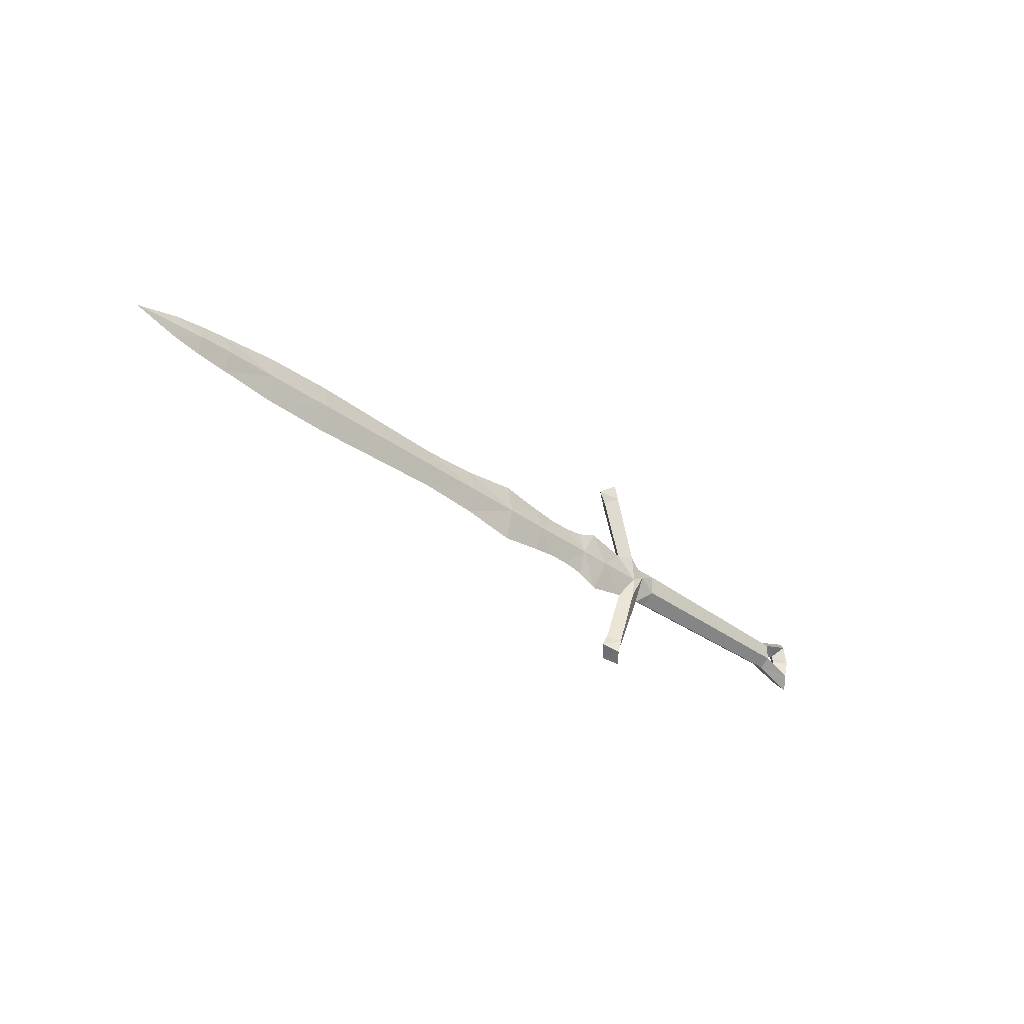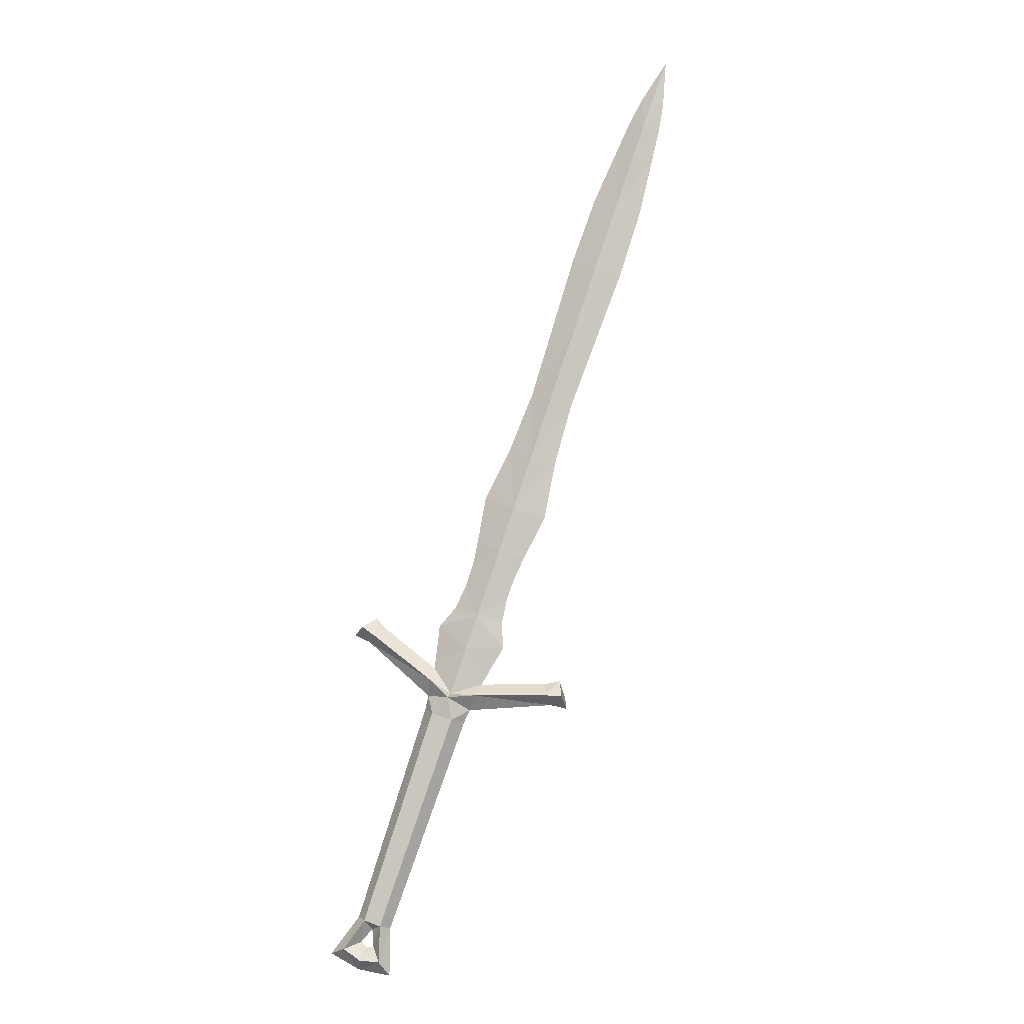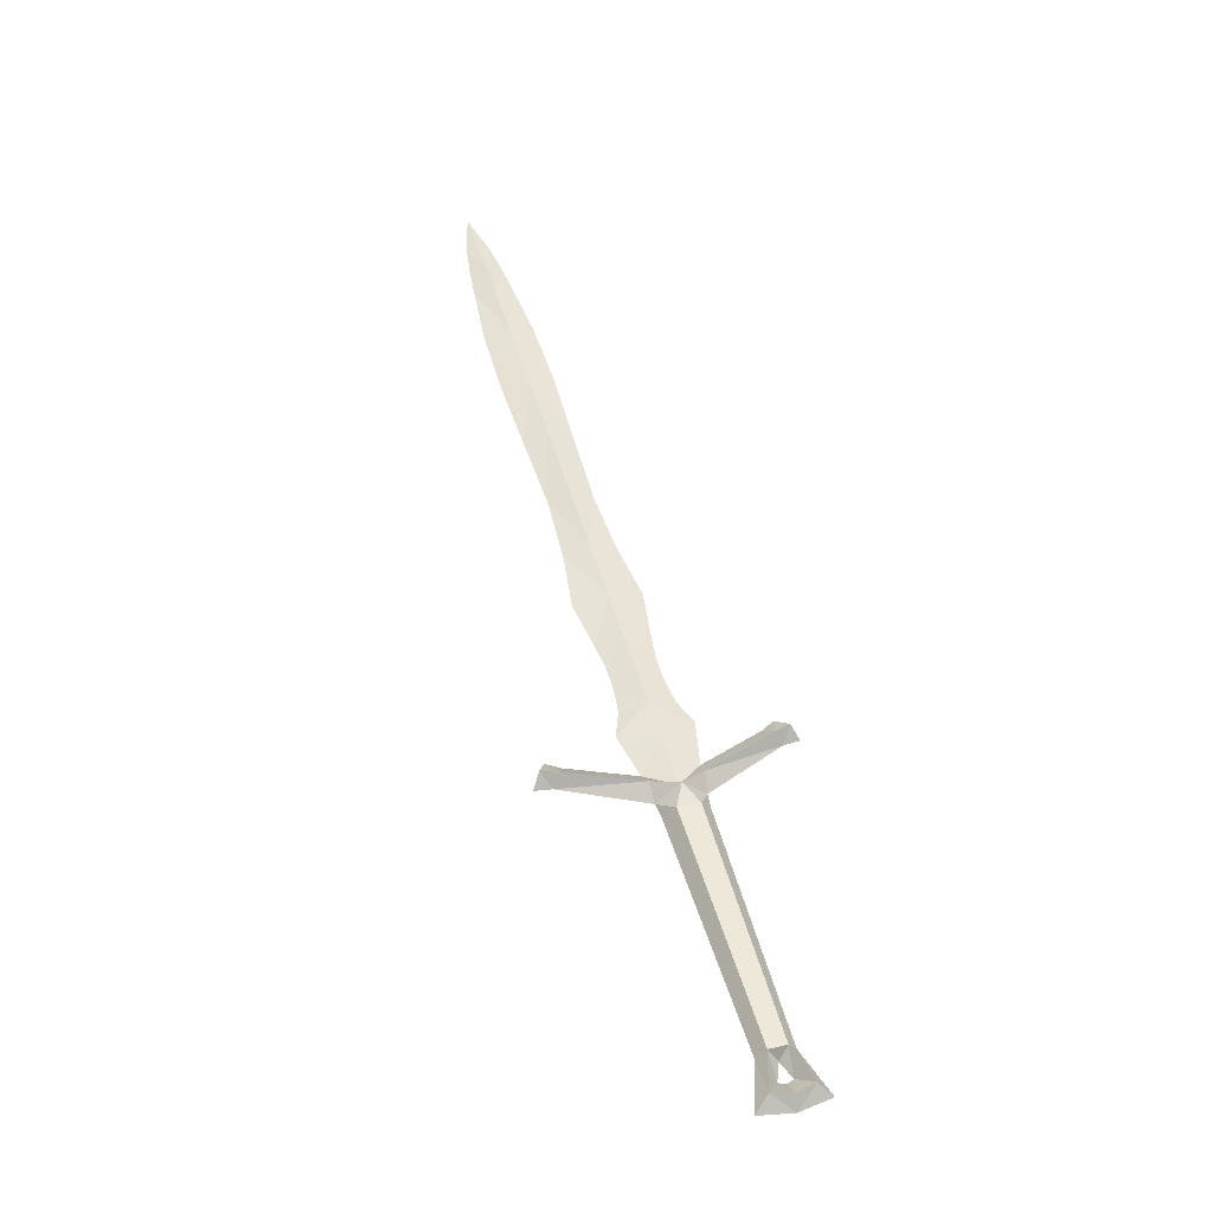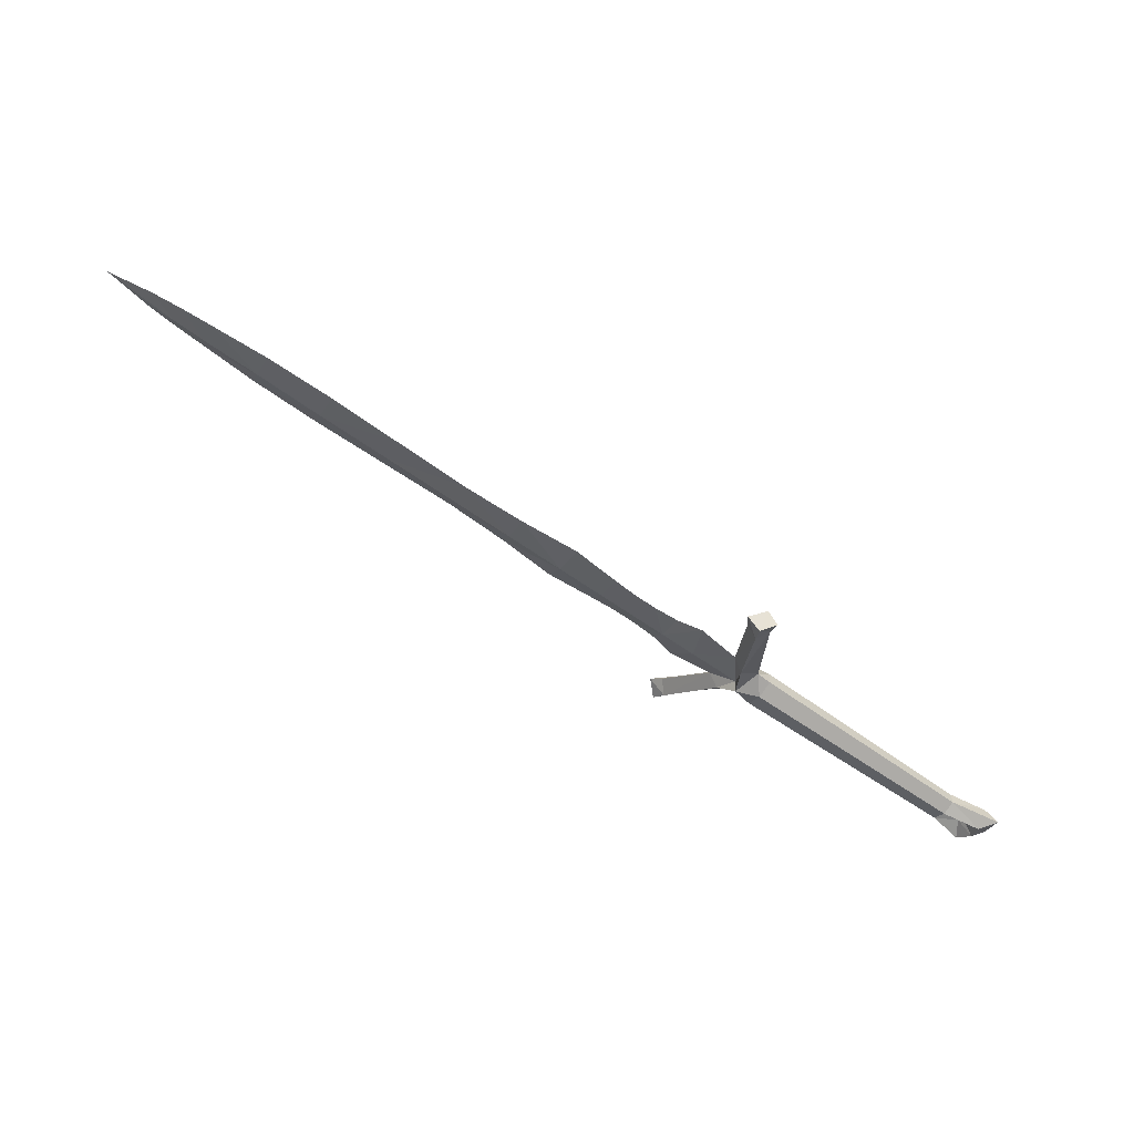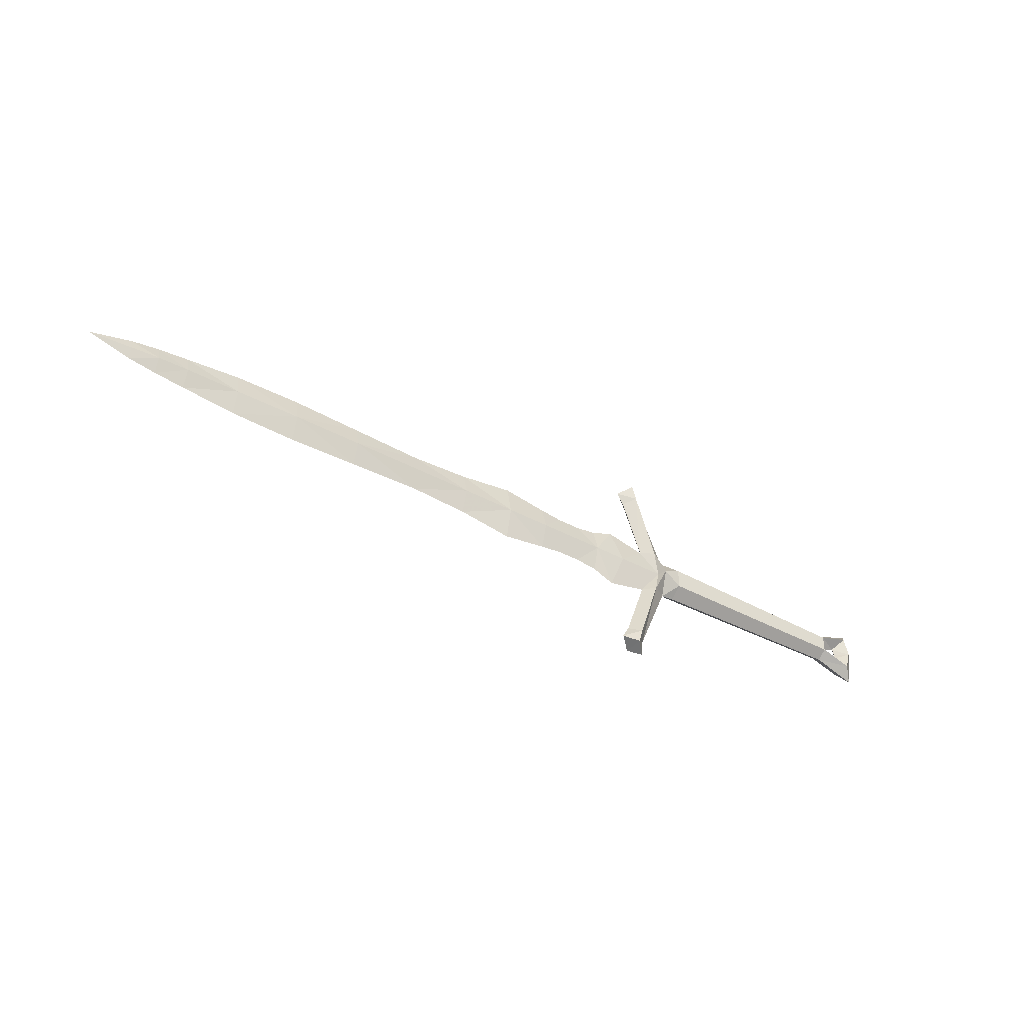
<metadata>
{"format":"obj","ext":"obj","renderer":"f3d","projection":"perspective","resolution":1024,"background":"white","views":[{"elev":-34.4,"azim":-70.5,"up":"+Z"},{"elev":60.9,"azim":109.9,"up":"+Y"},{"elev":27.7,"azim":70.9,"up":"+Y"},{"elev":-22.1,"azim":-25.1,"up":"+Y"},{"elev":-41.5,"azim":-58.8,"up":"+Z"}]}
</metadata>
<code>
v -1.039 0.5741 0.2123
v -1.216 0.656 0.2099
v -1.059 0.5306 0.2109
v -1.236 0.6124 0.2084
v -1.228 0.6324 0.2934
v -1.052 0.55 0.3226
v -1.224 0.6361 0.1249
v -1.047 0.5548 0.1006
v -1.413 0.7228 0.1337
v -1.416 0.7196 0.2794
v -1.424 0.6994 0.2058
v -1.404 0.743 0.2072
v -1.633 0.8489 0.204
v -1.654 0.8054 0.2026
v -1.645 0.8254 0.2843
v -1.642 0.8289 0.1224
v -1.864 0.932 0.1112
v -1.868 0.9282 0.2893
v -1.876 0.9083 0.1995
v -1.856 0.9519 0.2009
v -2.066 1.047 0.1979
v -2.084 1.007 0.1966
v -2.077 1.025 0.2817
v -2.073 1.029 0.1128
v -2.247 1.108 0.1289
v -2.25 1.105 0.2608
v -2.257 1.087 0.1942
v -2.239 1.126 0.1955
v -2.337 1.169 0.1941
v -2.353 1.134 0.1929
v -2.347 1.151 0.2487
v -2.344 1.153 0.1384
v -2.432 1.193 0.1525
v -2.434 1.192 0.232
v -2.438 1.182 0.1919
v -2.428 1.203 0.1926
v -2.568 1.255 0.1904
v -0.9034 0.4877 0.1262
v -0.9076 0.484 0.3011
v -0.9156 0.4641 0.2129
v -0.8955 0.5076 0.2143
v -0.8228 0.474 0.2154
v -0.843 0.4305 0.2139
v -0.8348 0.4506 0.2924
v -0.831 0.454 0.1369
v -0.7584 0.4204 0.1379
v -0.7622 0.417 0.2934
v -0.7704 0.3969 0.2149
v -0.7502 0.4405 0.2164
v -0.6776 0.4069 0.2174
v -0.6978 0.3633 0.216
v -0.6898 0.3832 0.3041
v -0.6856 0.387 0.1292
v -0.6122 0.3541 0.09775
v -0.618 0.3489 0.3376
v -0.5889 0.313 0.2175
v -0.5687 0.3565 0.2189
v -0.4146 0.2849 0.2211
v -0.4345 0.2419 0.2196
v -0.4855 0.2887 0.3082
v -0.4812 0.2925 0.1308
v -0.4365 0.2074 0.2189
v -0.3897 0.3088 0.2222
v -0.4624 0.2392 0.3024
v -0.4584 0.2429 0.1356
v -0.4328 0.3034 0.3045
v -0.4288 0.307 0.1377
v -0.3927 0.2512 0.1428
v -0.3964 0.2478 0.2987
v -0.5444 0.3287 -0.08317
v -0.5279 0.2789 -0.1033
v -0.4952 0.3495 -0.101
v -0.4859 0.303 -0.1234
v -0.5589 0.3156 0.5203
v -0.5433 0.2649 0.5391
v -0.5107 0.3355 0.5414
v -0.5024 0.2882 0.5622
v -0.5094 0.2895 0.6188
v -0.5262 0.3409 0.5946
v -0.5588 0.2704 0.5923
v -0.5825 0.3251 0.5639
v -0.4902 0.3068 -0.1802
v -0.5082 0.3572 -0.1547
v -0.5408 0.2866 -0.157
v -0.5659 0.3401 -0.1274
v 0.3205 -0.1213 0.2004
v 0.3369 -0.08682 0.1719
v 0.3518 -0.05363 0.2026
v 0.3504 -0.05491 0.2616
v 0.334 -0.08937 0.29
v 0.3191 -0.1226 0.2594
v -0.3676 0.1876 0.1836
v -0.3475 0.2301 0.1485
v -0.329 0.2711 0.1863
v -0.3308 0.2695 0.2592
v -0.351 0.227 0.2943
v -0.3694 0.186 0.2565
v 0.3573 -0.09818 0.2313
v 0.4554 -0.1047 0.2993
v 0.4717 -0.1547 0.3429
v 0.4241 -0.1723 0.297
v 0.4077 -0.1223 0.2549
v 0.4272 -0.1695 0.1656
v 0.477 -0.15 0.1229
v 0.4585 -0.1018 0.1679
v 0.4088 -0.1213 0.209
v 0.442 -0.1784 0.2316
v 0.4164 -0.1255 0.2321
v 0.4907 -0.1599 0.2331
v 0.4733 -0.1108 0.2338
f 35 34 37
f 33 35 37
f 36 33 37
f 34 36 37
f 62 92 97
f 62 65 68
f 62 69 64
f 63 95 94
f 63 68 67
f 63 66 69
f 88 89 98
f 91 86 98
f 109 104 105
f 109 105 110
f 100 109 99
f 109 110 99
f 110 105 106
f 110 106 108
f 99 110 102
f 110 108 102
f 107 103 109
f 103 104 109
f 101 107 109
f 101 109 100
f 108 106 107
f 106 103 107
f 102 108 107
f 102 107 101
f 88 98 106
f 88 106 105
f 98 86 106
f 86 103 106
f 87 88 105
f 87 105 104
f 86 87 103
f 87 104 103
f 91 98 102
f 91 102 101
f 98 89 102
f 89 99 102
f 90 91 101
f 90 101 100
f 89 90 99
f 90 100 99
f 95 63 69
f 95 69 96
f 93 68 94
f 68 63 94
f 62 68 92
f 68 93 92
f 62 97 69
f 97 96 69
f 91 97 92
f 91 92 86
f 90 96 97
f 90 97 91
f 89 95 90
f 95 96 90
f 88 94 95
f 88 95 89
f 87 93 94
f 87 94 88
f 86 92 87
f 92 93 87
f 81 80 79
f 80 78 79
f 85 83 84
f 83 82 84
f 71 70 85
f 71 85 84
f 70 72 85
f 72 83 85
f 72 73 83
f 73 82 83
f 73 71 84
f 73 84 82
f 74 75 81
f 75 80 81
f 76 74 81
f 76 81 79
f 77 76 79
f 77 79 78
f 75 77 80
f 77 78 80
f 64 69 77
f 64 77 75
f 69 66 77
f 66 76 77
f 66 60 76
f 60 74 76
f 60 64 75
f 60 75 74
f 68 65 73
f 65 71 73
f 67 68 73
f 67 73 72
f 61 67 72
f 61 72 70
f 65 61 71
f 61 70 71
f 58 60 66
f 58 66 63
f 59 62 64
f 59 64 60
f 58 63 67
f 58 67 61
f 59 61 65
f 59 65 62
f 57 55 60
f 57 60 58
f 56 54 61
f 56 61 59
f 54 57 61
f 57 58 61
f 55 56 60
f 56 59 60
f 52 51 55
f 51 56 55
f 53 50 54
f 50 57 54
f 51 53 54
f 51 54 56
f 50 52 55
f 50 55 57
f 49 47 50
f 47 52 50
f 48 46 51
f 46 53 51
f 46 49 50
f 46 50 53
f 47 48 51
f 47 51 52
f 44 43 47
f 43 48 47
f 45 42 46
f 42 49 46
f 43 45 46
f 43 46 48
f 42 44 47
f 42 47 49
f 41 39 44
f 41 44 42
f 40 38 45
f 40 45 43
f 38 41 45
f 41 42 45
f 39 40 44
f 40 43 44
f 6 3 39
f 3 40 39
f 8 1 38
f 1 41 38
f 3 8 38
f 3 38 40
f 1 6 39
f 1 39 41
f 30 31 34
f 30 34 35
f 32 30 33
f 30 35 33
f 29 32 33
f 29 33 36
f 31 29 34
f 29 36 34
f 26 28 31
f 28 29 31
f 28 25 32
f 28 32 29
f 25 27 32
f 27 30 32
f 27 26 31
f 27 31 30
f 22 23 26
f 22 26 27
f 24 22 25
f 22 27 25
f 21 24 25
f 21 25 28
f 23 21 26
f 21 28 26
f 18 20 23
f 20 21 23
f 20 17 24
f 20 24 21
f 17 19 24
f 19 22 24
f 19 18 23
f 19 23 22
f 14 15 19
f 15 18 19
f 16 14 19
f 16 19 17
f 13 16 20
f 16 17 20
f 15 13 20
f 15 20 18
f 10 12 13
f 10 13 15
f 12 9 13
f 9 16 13
f 9 11 14
f 9 14 16
f 11 10 14
f 10 15 14
f 4 5 10
f 4 10 11
f 7 4 9
f 4 11 9
f 2 7 9
f 2 9 12
f 5 2 10
f 2 12 10
f 2 1 7
f 1 8 7
f 3 4 7
f 3 7 8
f 3 6 5
f 3 5 4
f 1 2 5
f 1 5 6

</code>
